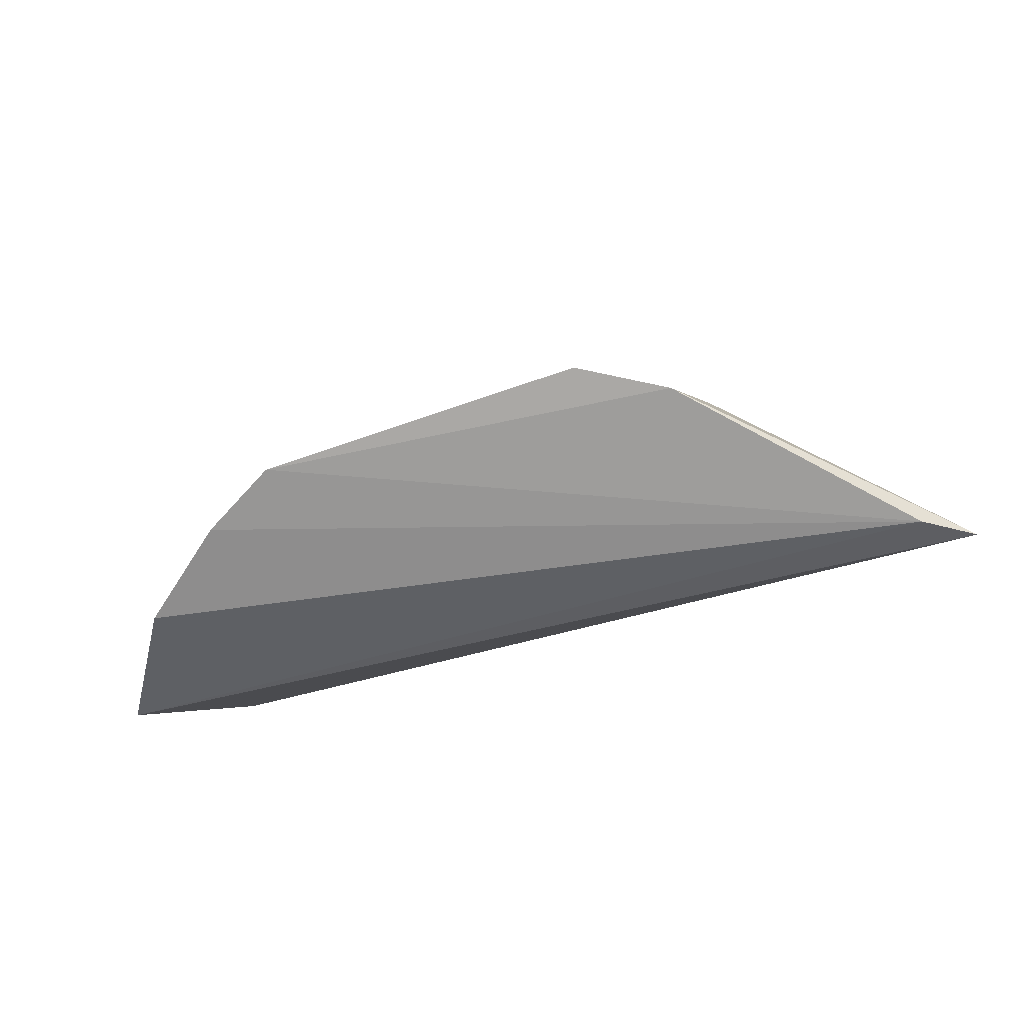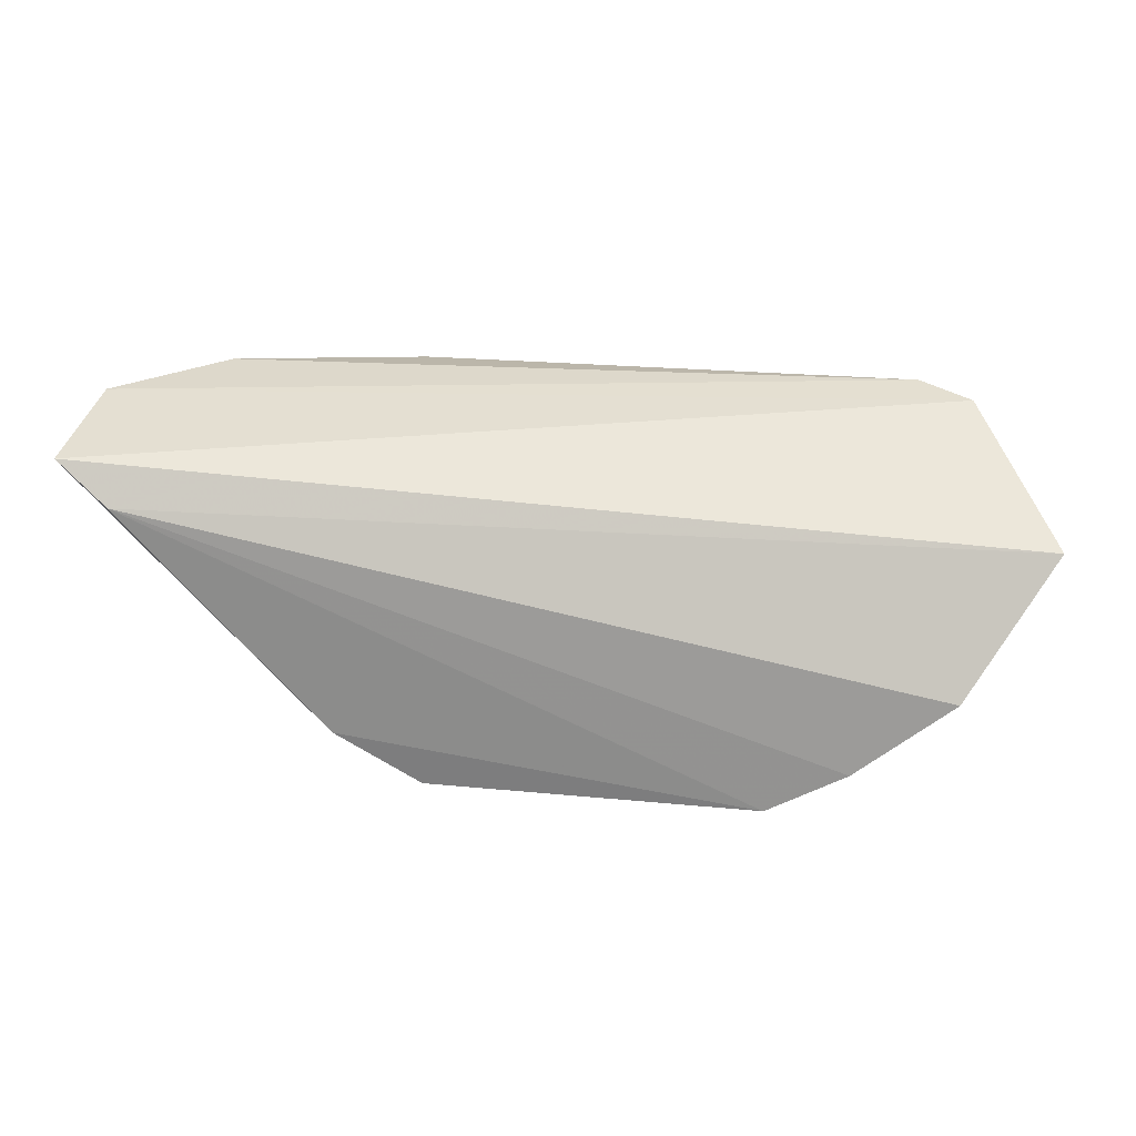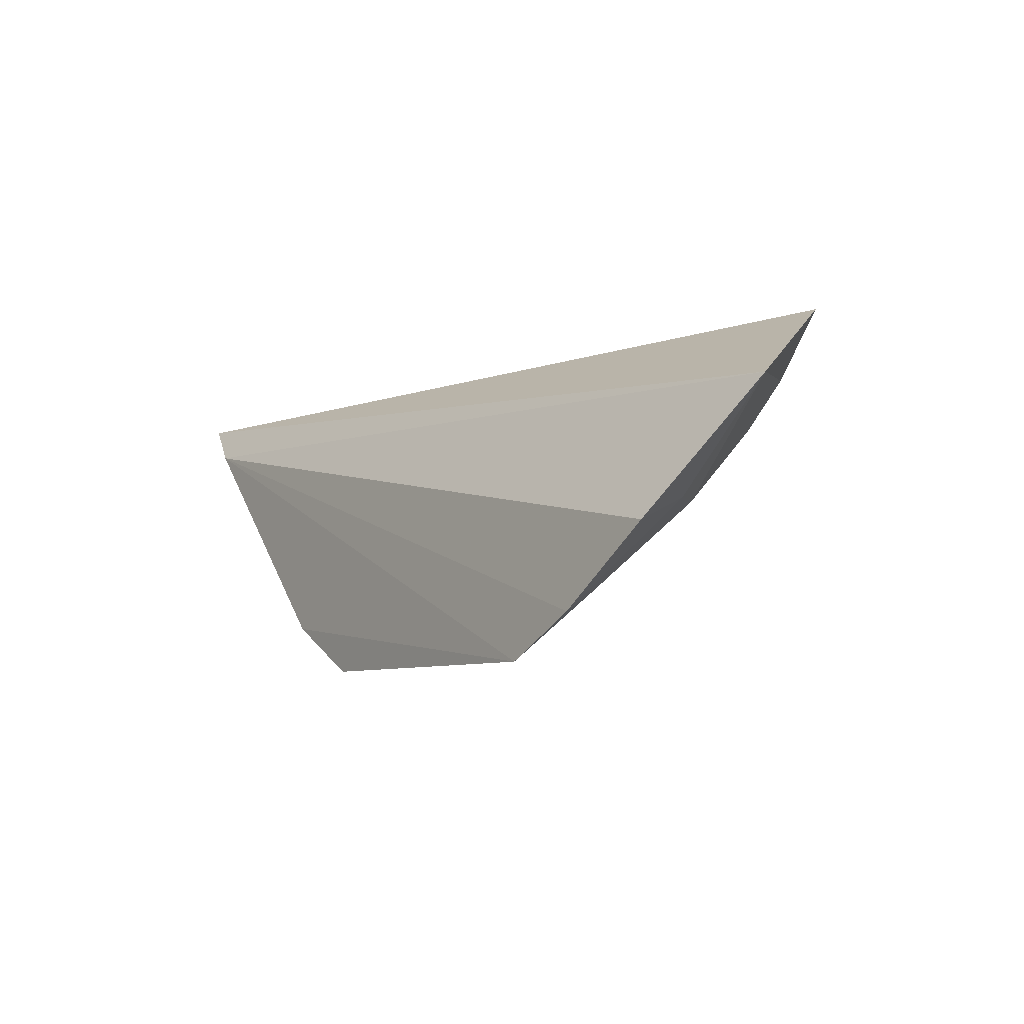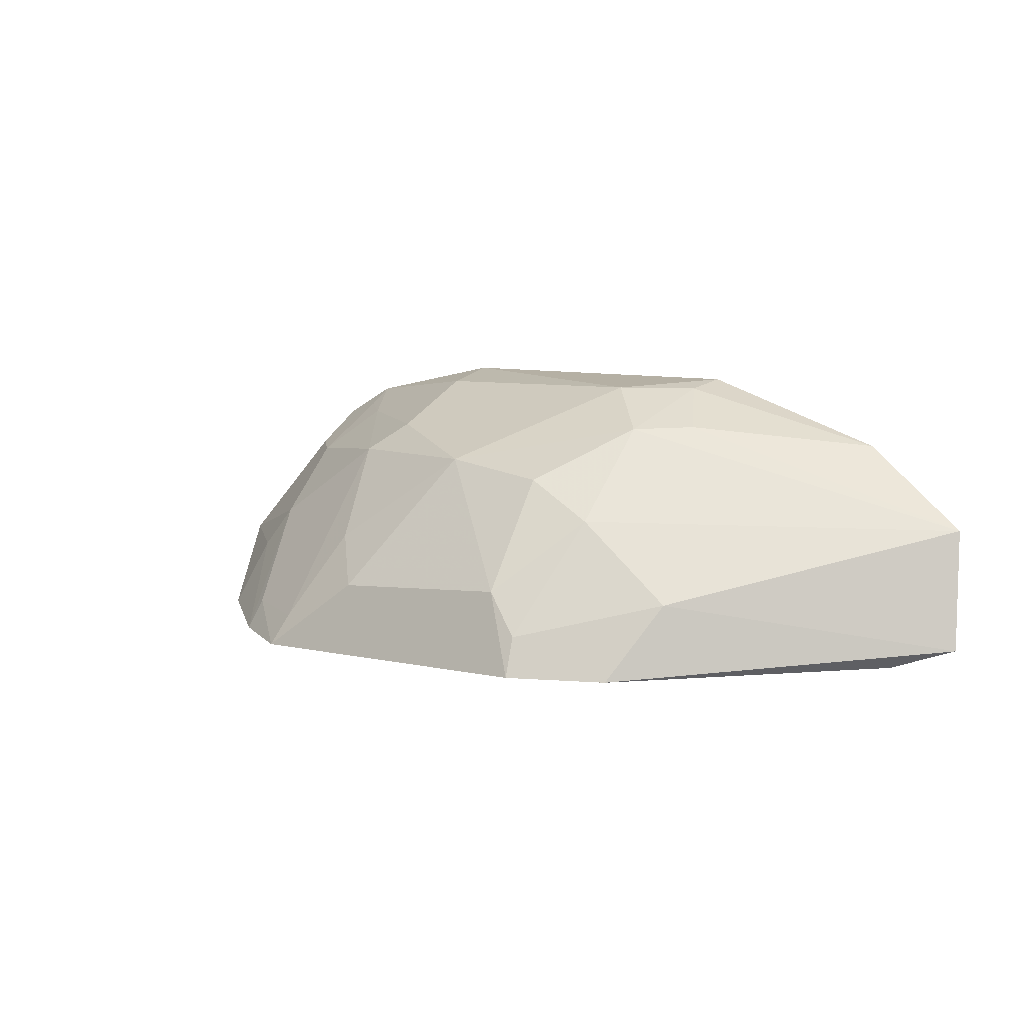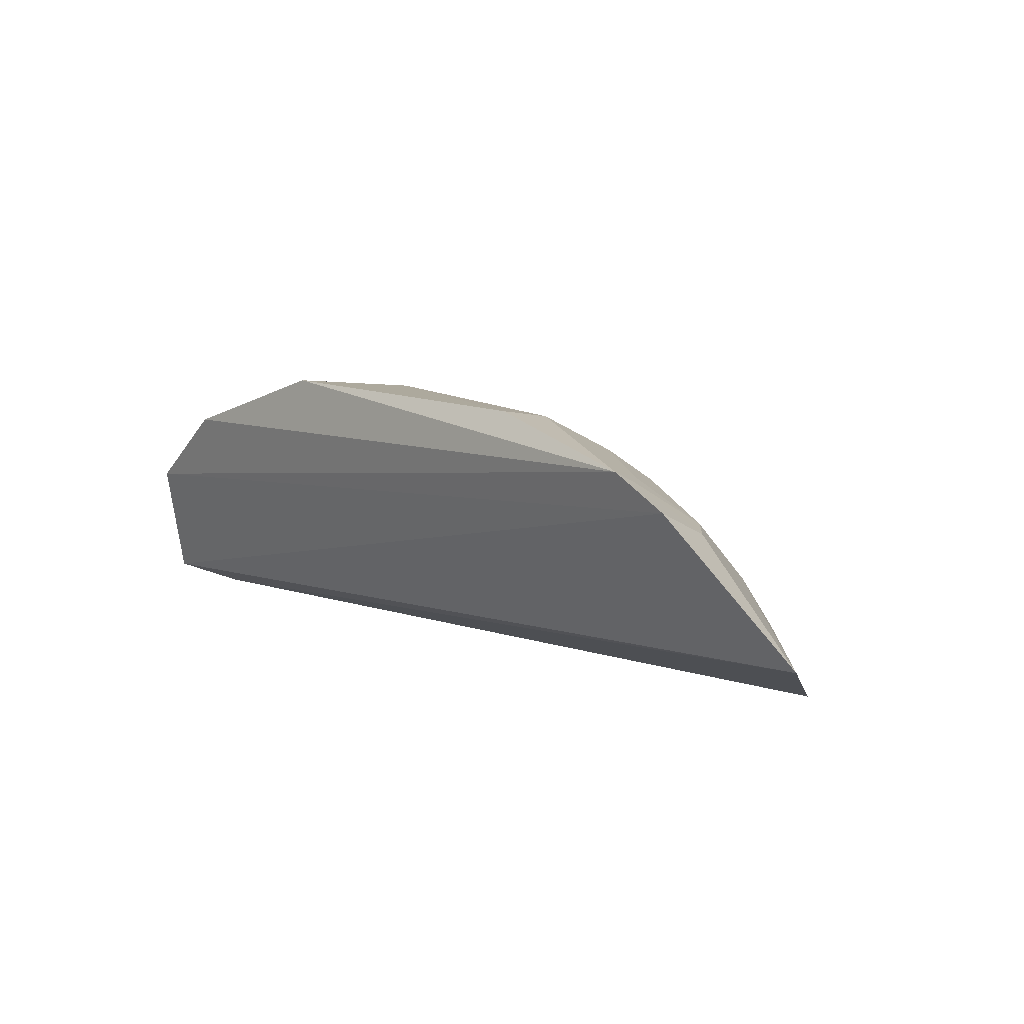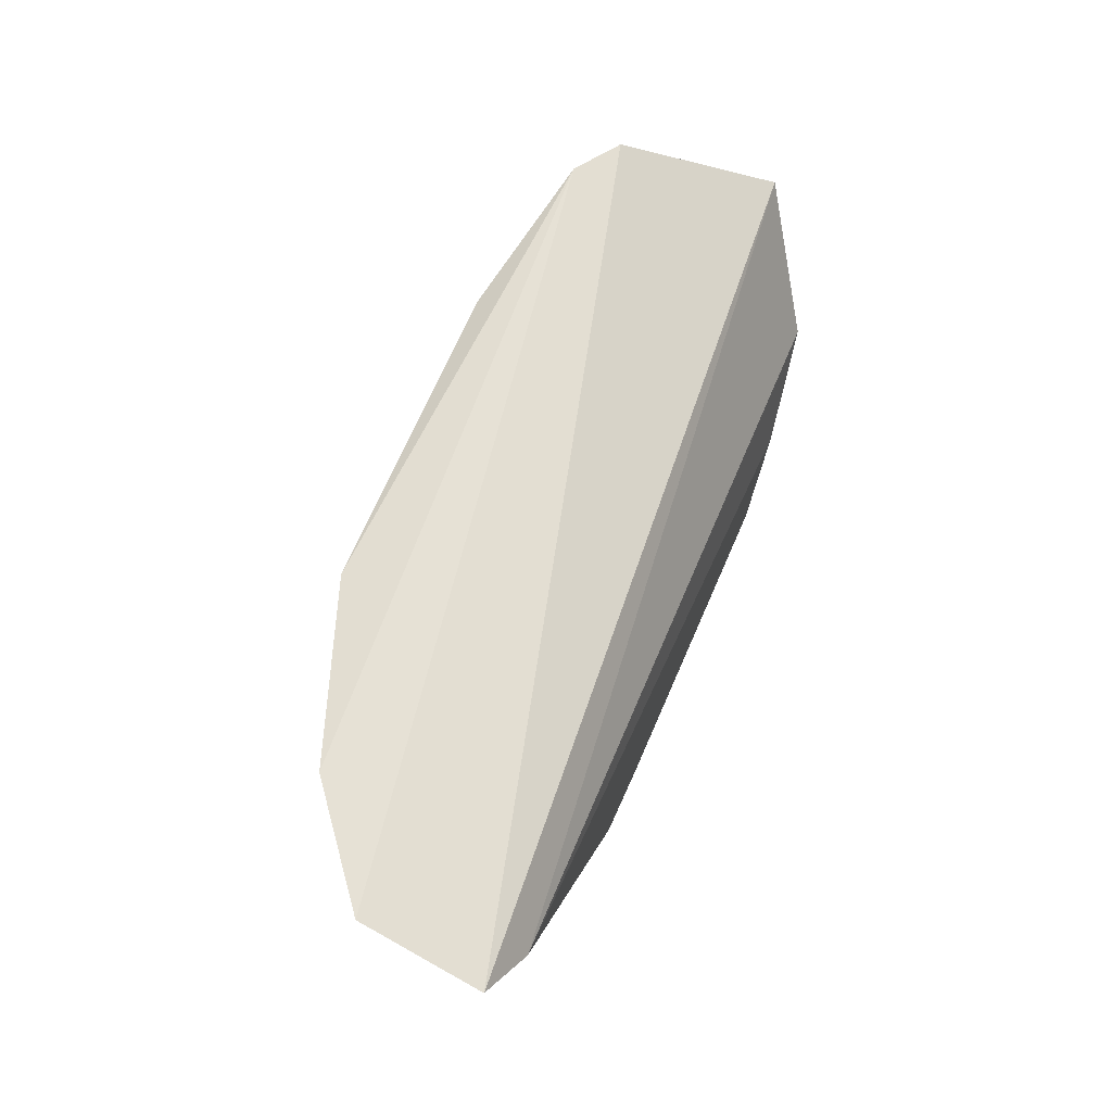
<metadata>
{"format":"obj","ext":"obj","renderer":"f3d","projection":"perspective","resolution":1024,"background":"white","views":[{"elev":-70.0,"azim":18.8,"up":"+Z"},{"elev":24.5,"azim":-172.7,"up":"+Y"},{"elev":-7.2,"azim":-126.1,"up":"+Y"},{"elev":8.1,"azim":37.3,"up":"+Z"},{"elev":11.8,"azim":-131.7,"up":"+Z"},{"elev":63.6,"azim":111.6,"up":"+Y"}]}
</metadata>
<code>
v 0.02782 -0.2955 0.1239
v 0.1432 -0.1902 0.13
v 0.01796 -0.2125 0.2171
v -0.1261 -0.1793 0.2083
v -0.1713 -0.2131 0.1481
v 0.1037 -0.1783 0.1978
v -0.07812 -0.2451 0.1908
v -0.1419 -0.2557 0.1247
v -0.1436 -0.1819 0.1978
v 0.1394 -0.1812 0.1706
v 0.04137 -0.1821 0.2194
v 0.03697 -0.2624 0.1743
v -0.06519 -0.2066 0.2157
v 0.1253 -0.2037 0.1241
v -0.1211 -0.2453 0.1631
v -0.08304 -0.2959 0.121
v -0.1239 -0.2202 0.1859
v 0.06839 -0.2606 0.1481
v 0.03988 -0.1966 0.2168
v 0.03649 -0.2315 0.2041
v -0.02335 -0.2593 0.1917
v -0.06523 -0.237 0.2006
v -0.06804 -0.1854 0.2198
v 0.05678 -0.2783 0.1231
v -0.1336 -0.2463 0.1483
v -0.1095 -0.2813 0.1216
v -0.08001 -0.2895 0.1313
v -0.1089 -0.2052 0.2014
v -0.1381 -0.206 0.1869
v 0.02686 -0.2905 0.1369
v 0.0521 -0.2169 0.2046
v 0.01403 -0.2615 0.187
v -0.1077 -0.2755 0.1319
v -0.06557 -0.2731 0.1611
v -0.1233 -0.1913 0.2029
v -0.05044 -0.2883 0.146
v 0.01513 -0.2873 0.1508
f 9 2 5
f 10 4 6
f 10 9 4
f 10 2 9
f 11 6 4
f 14 8 5
f 14 5 2
f 17 15 7
f 17 5 15
f 18 2 10
f 18 10 12
f 19 11 3
f 19 6 11
f 20 19 3
f 20 12 10
f 21 20 3
f 22 13 4
f 22 7 21
f 22 21 3
f 22 3 13
f 23 11 4
f 23 4 13
f 23 13 3
f 23 3 11
f 24 14 2
f 24 16 14
f 24 1 16
f 24 18 1
f 24 2 18
f 25 15 5
f 25 5 8
f 26 8 14
f 26 14 16
f 26 25 8
f 26 15 25
f 28 17 7
f 28 22 4
f 28 7 22
f 29 9 5
f 29 5 17
f 29 4 9
f 30 18 12
f 30 1 18
f 31 6 19
f 31 19 20
f 31 20 10
f 31 10 6
f 32 12 20
f 32 20 21
f 33 26 16
f 33 15 26
f 33 16 27
f 33 27 7
f 33 7 15
f 34 21 7
f 34 7 27
f 35 28 4
f 35 17 28
f 35 29 17
f 35 4 29
f 36 21 34
f 36 34 27
f 36 27 16
f 37 30 12
f 37 12 32
f 37 32 21
f 37 21 36
f 37 1 30
f 37 36 16
f 37 16 1

</code>
